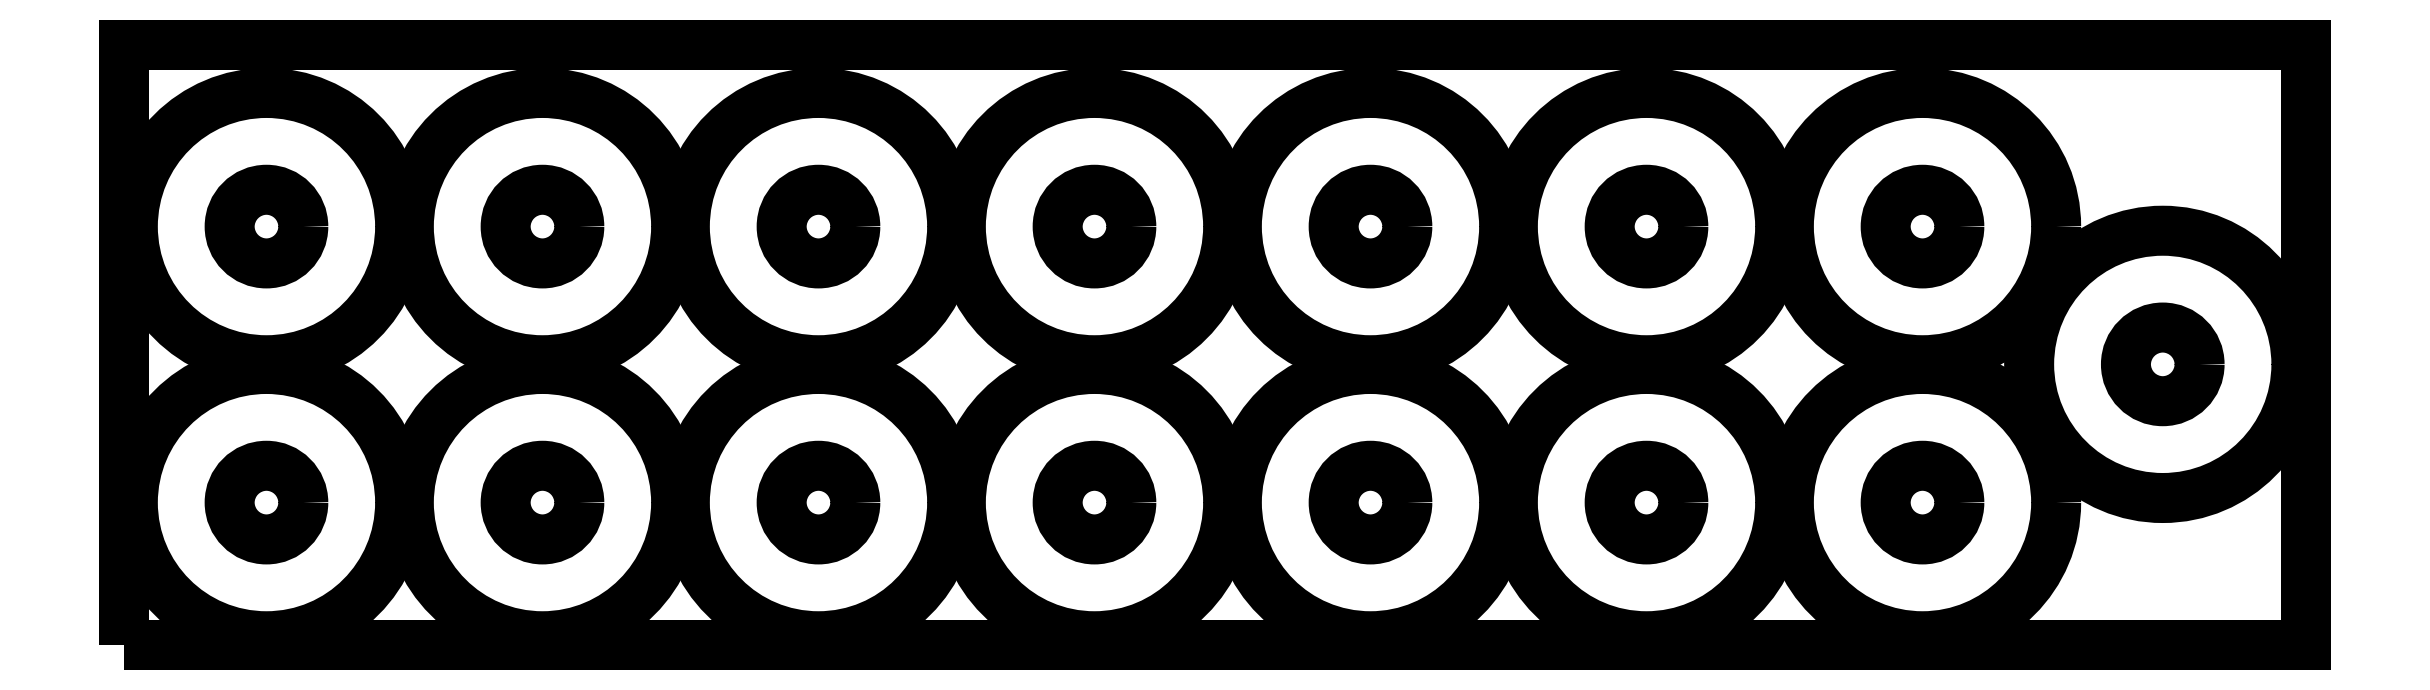
<metadata>
{"format":"dxf","ext":"dxf","renderer":"ezdxf+matplotlib","layout":"modelspace","background":"white","min_lineweight":24,"dpi":150}
</metadata>
<code>
0
SECTION
2
ENTITIES
0
POLYLINE
8
0
10
0
20
0
39
0
70
1
66
1
0
VERTEX
8
0
10
0
20
0
42
-0
0
VERTEX
8
0
10
4000
20
0
42
-0
0
VERTEX
8
0
10
4000
20
1100
42
-0
0
VERTEX
8
0
10
0
20
1100
42
-0
0
SEQEND
0
POLYLINE
8
0
10
0
20
0
39
0
70
1
66
1
0
VERTEX
8
0
10
506
20
261
42
1
0
VERTEX
8
0
10
16.05
20
261
42
1
0
SEQEND
0
POLYLINE
8
0
10
0
20
0
39
0
70
1
66
1
0
VERTEX
8
0
10
328.5
20
261
42
-1
0
VERTEX
8
0
10
193.5
20
261
42
-1
0
SEQEND
0
SEQEND
0
POLYLINE
8
0
10
0
20
0
39
0
70
1
66
1
0
VERTEX
8
0
10
506
20
767.1
42
1
0
VERTEX
8
0
10
16.05
20
767.1
42
1
0
SEQEND
0
POLYLINE
8
0
10
0
20
0
39
0
70
1
66
1
0
VERTEX
8
0
10
328.5
20
767.1
42
-1
0
VERTEX
8
0
10
193.5
20
767.1
42
-1
0
SEQEND
0
POLYLINE
8
0
10
0
20
0
39
0
70
1
66
1
0
VERTEX
8
0
10
1012
20
261
42
1
0
VERTEX
8
0
10
522.1
20
261
42
1
0
SEQEND
0
POLYLINE
8
0
10
0
20
0
39
0
70
1
66
1
0
VERTEX
8
0
10
834.6
20
261
42
-1
0
VERTEX
8
0
10
699.6
20
261
42
-1
0
SEQEND
0
POLYLINE
8
0
10
0
20
0
39
0
70
1
66
1
0
VERTEX
8
0
10
1518
20
261
42
1
0
VERTEX
8
0
10
1028
20
261
42
1
0
SEQEND
0
POLYLINE
8
0
10
0
20
0
39
0
70
1
66
1
0
VERTEX
8
0
10
1341
20
261
42
-1
0
VERTEX
8
0
10
1206
20
261
42
-1
0
SEQEND
0
POLYLINE
8
0
10
0
20
0
39
0
70
1
66
1
0
VERTEX
8
0
10
2024
20
261
42
1
0
VERTEX
8
0
10
1534
20
261
42
1
0
SEQEND
0
POLYLINE
8
0
10
0
20
0
39
0
70
1
66
1
0
VERTEX
8
0
10
1847
20
261
42
-1
0
VERTEX
8
0
10
1712
20
261
42
-1
0
SEQEND
0
POLYLINE
8
0
10
0
20
0
39
0
70
1
66
1
0
VERTEX
8
0
10
2530
20
261
42
1
0
VERTEX
8
0
10
2040
20
261
42
1
0
SEQEND
0
POLYLINE
8
0
10
0
20
0
39
0
70
1
66
1
0
VERTEX
8
0
10
2353
20
261
42
-1
0
VERTEX
8
0
10
2218
20
261
42
-1
0
SEQEND
0
POLYLINE
8
0
10
0
20
0
39
0
70
1
66
1
0
VERTEX
8
0
10
3036
20
261
42
1
0
VERTEX
8
0
10
2546
20
261
42
1
0
SEQEND
0
POLYLINE
8
0
10
0
20
0
39
0
70
1
66
1
0
VERTEX
8
0
10
2859
20
261
42
-1
0
VERTEX
8
0
10
2724
20
261
42
-1
0
SEQEND
0
POLYLINE
8
0
10
0
20
0
39
0
70
1
66
1
0
VERTEX
8
0
10
3542
20
261
42
1
0
VERTEX
8
0
10
3052
20
261
42
1
0
SEQEND
0
POLYLINE
8
0
10
0
20
0
39
0
70
1
66
1
0
VERTEX
8
0
10
3365
20
261
42
-1
0
VERTEX
8
0
10
3230
20
261
42
-1
0
SEQEND
0
POLYLINE
8
0
10
0
20
0
39
0
70
1
66
1
0
VERTEX
8
0
10
3983
20
514.5
42
1
0
VERTEX
8
0
10
3493
20
514.5
42
1
0
SEQEND
0
POLYLINE
8
0
10
0
20
0
39
0
70
1
66
1
0
VERTEX
8
0
10
3805
20
514.5
42
-1
0
VERTEX
8
0
10
3670
20
514.5
42
-1
0
SEQEND
0
POLYLINE
8
0
10
0
20
0
39
0
70
1
66
1
0
VERTEX
8
0
10
1012
20
767.1
42
1
0
VERTEX
8
0
10
522.1
20
767.1
42
1
0
SEQEND
0
POLYLINE
8
0
10
0
20
0
39
0
70
1
66
1
0
VERTEX
8
0
10
834.6
20
767.1
42
-1
0
VERTEX
8
0
10
699.6
20
767.1
42
-1
0
SEQEND
0
POLYLINE
8
0
10
0
20
0
39
0
70
1
66
1
0
VERTEX
8
0
10
1518
20
767.1
42
1
0
VERTEX
8
0
10
1028
20
767.1
42
1
0
SEQEND
0
POLYLINE
8
0
10
0
20
0
39
0
70
1
66
1
0
VERTEX
8
0
10
1341
20
767.1
42
-1
0
VERTEX
8
0
10
1206
20
767.1
42
-1
0
SEQEND
0
POLYLINE
8
0
10
0
20
0
39
0
70
1
66
1
0
VERTEX
8
0
10
2024
20
767.1
42
1
0
VERTEX
8
0
10
1534
20
767.1
42
1
0
SEQEND
0
POLYLINE
8
0
10
0
20
0
39
0
70
1
66
1
0
VERTEX
8
0
10
1847
20
767.1
42
-1
0
VERTEX
8
0
10
1712
20
767.1
42
-1
0
SEQEND
0
POLYLINE
8
0
10
0
20
0
39
0
70
1
66
1
0
VERTEX
8
0
10
2530
20
767.1
42
1
0
VERTEX
8
0
10
2040
20
767.1
42
1
0
SEQEND
0
POLYLINE
8
0
10
0
20
0
39
0
70
1
66
1
0
VERTEX
8
0
10
2353
20
767.1
42
-1
0
VERTEX
8
0
10
2218
20
767.1
42
-1
0
SEQEND
0
POLYLINE
8
0
10
0
20
0
39
0
70
1
66
1
0
VERTEX
8
0
10
3036
20
767.1
42
1
0
VERTEX
8
0
10
2546
20
767.1
42
1
0
SEQEND
0
POLYLINE
8
0
10
0
20
0
39
0
70
1
66
1
0
VERTEX
8
0
10
2859
20
767.1
42
-1
0
VERTEX
8
0
10
2724
20
767.1
42
-1
0
SEQEND
0
POLYLINE
8
0
10
0
20
0
39
0
70
1
66
1
0
VERTEX
8
0
10
3542
20
767.1
42
1
0
VERTEX
8
0
10
3052
20
767.1
42
1
0
SEQEND
0
POLYLINE
8
0
10
0
20
0
39
0
70
1
66
1
0
VERTEX
8
0
10
3365
20
767.1
42
-1
0
VERTEX
8
0
10
3230
20
767.1
42
-1
0
SEQEND
0
SEQEND
0
SEQEND
0
SEQEND
0
SEQEND
0
SEQEND
0
SEQEND
0
SEQEND
0
SEQEND
0
SEQEND
0
SEQEND
0
SEQEND
0
SEQEND
0
SEQEND
0
SEQEND
0
SEQEND
0
SEQEND
0
SEQEND
0
SEQEND
0
SEQEND
0
SEQEND
0
SEQEND
0
SEQEND
0
SEQEND
0
SEQEND
0
SEQEND
0
SEQEND
0
SEQEND
0
SEQEND
0
SEQEND
0
SEQEND
0
SEQEND
0
SEQEND
0
SEQEND
0
SEQEND
0
SEQEND
0
SEQEND
0
SEQEND
0
SEQEND
0
SEQEND
0
SEQEND
0
SEQEND
0
SEQEND
0
SEQEND
0
SEQEND
0
SEQEND
0
SEQEND
0
SEQEND
0
ENDSEC
0
EOF

</code>
